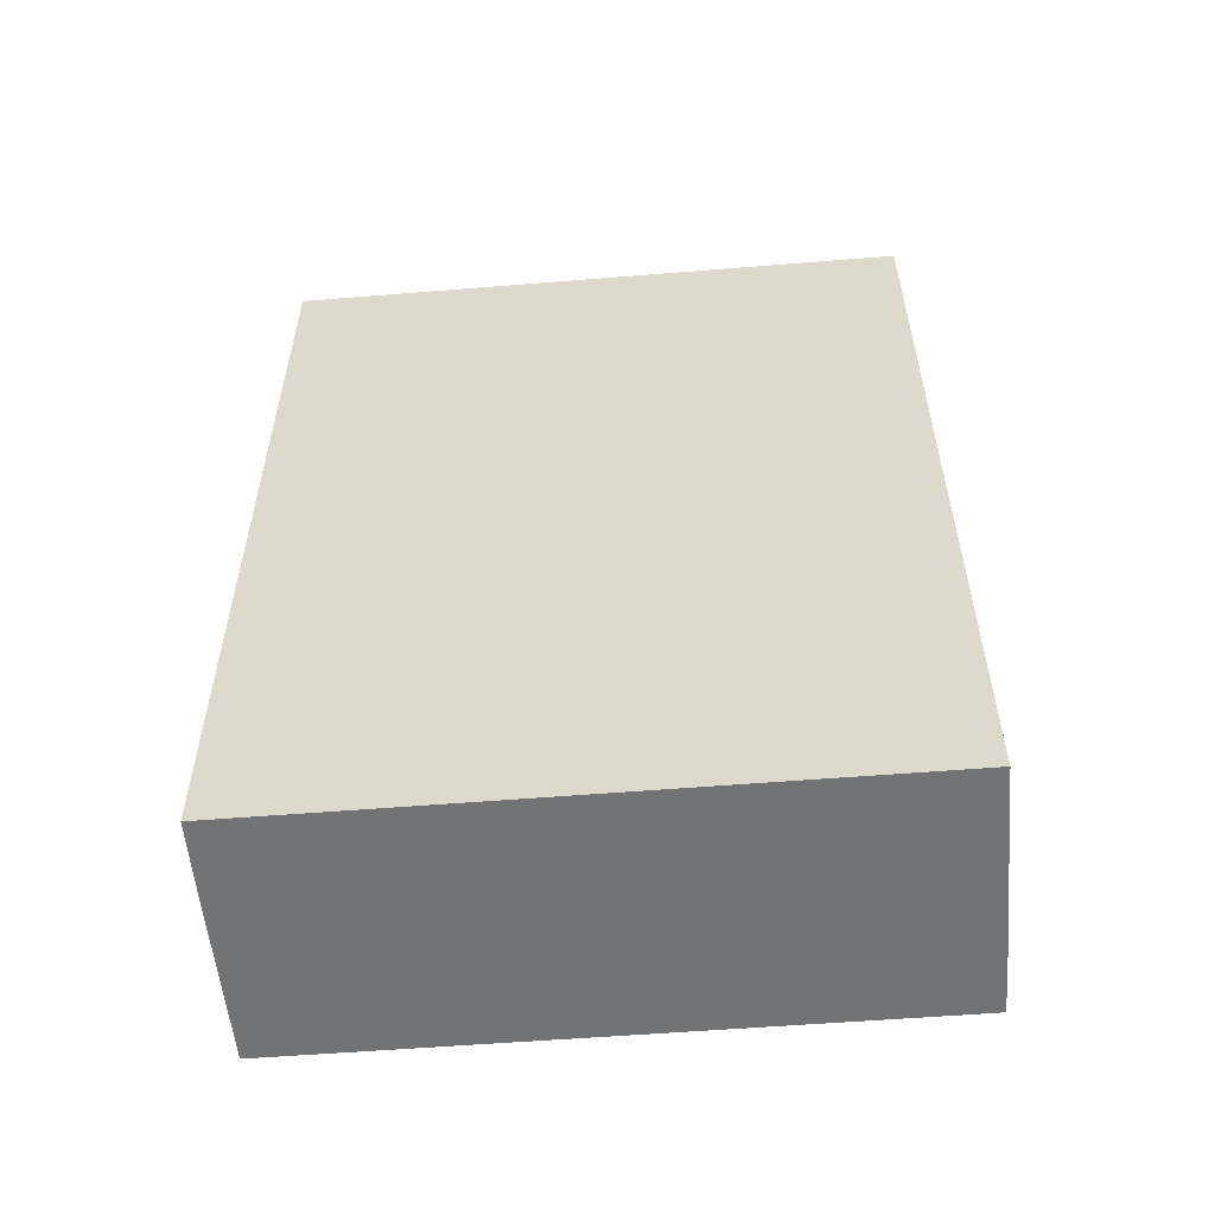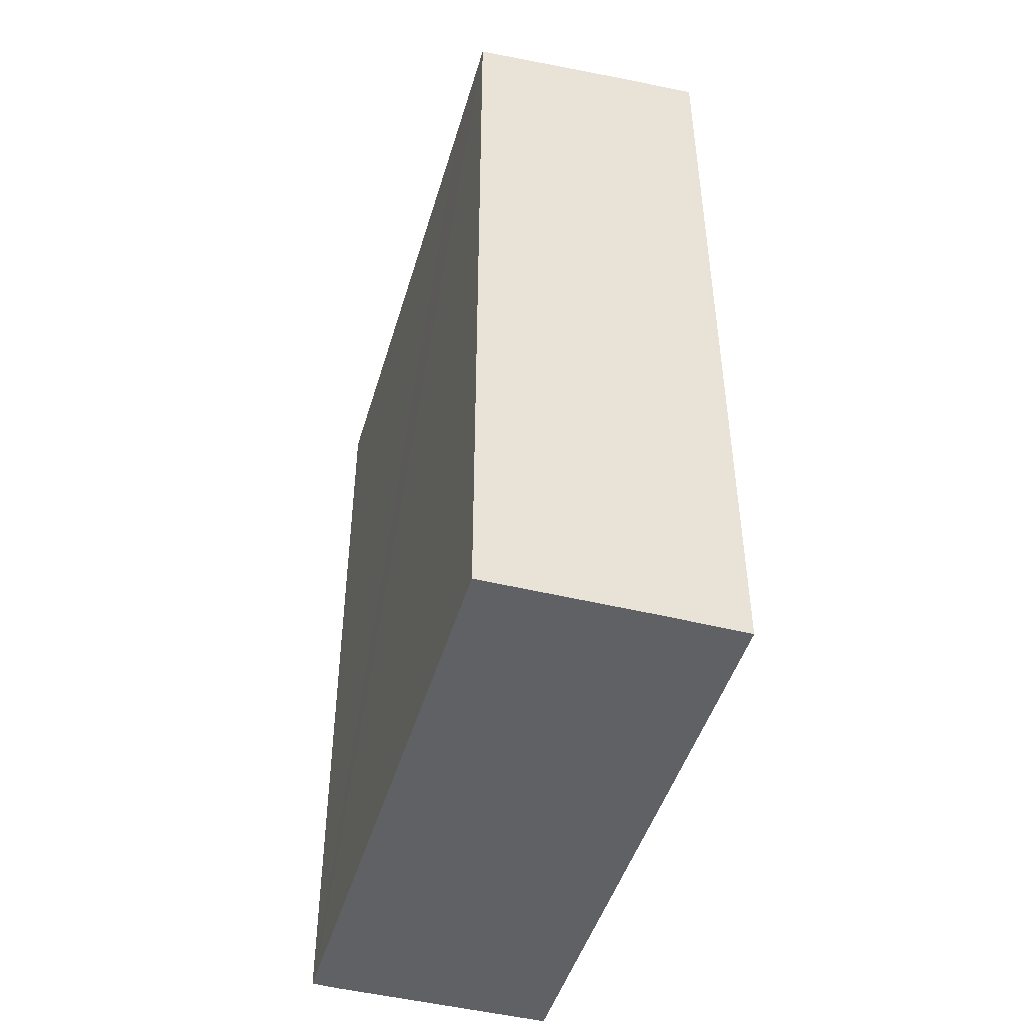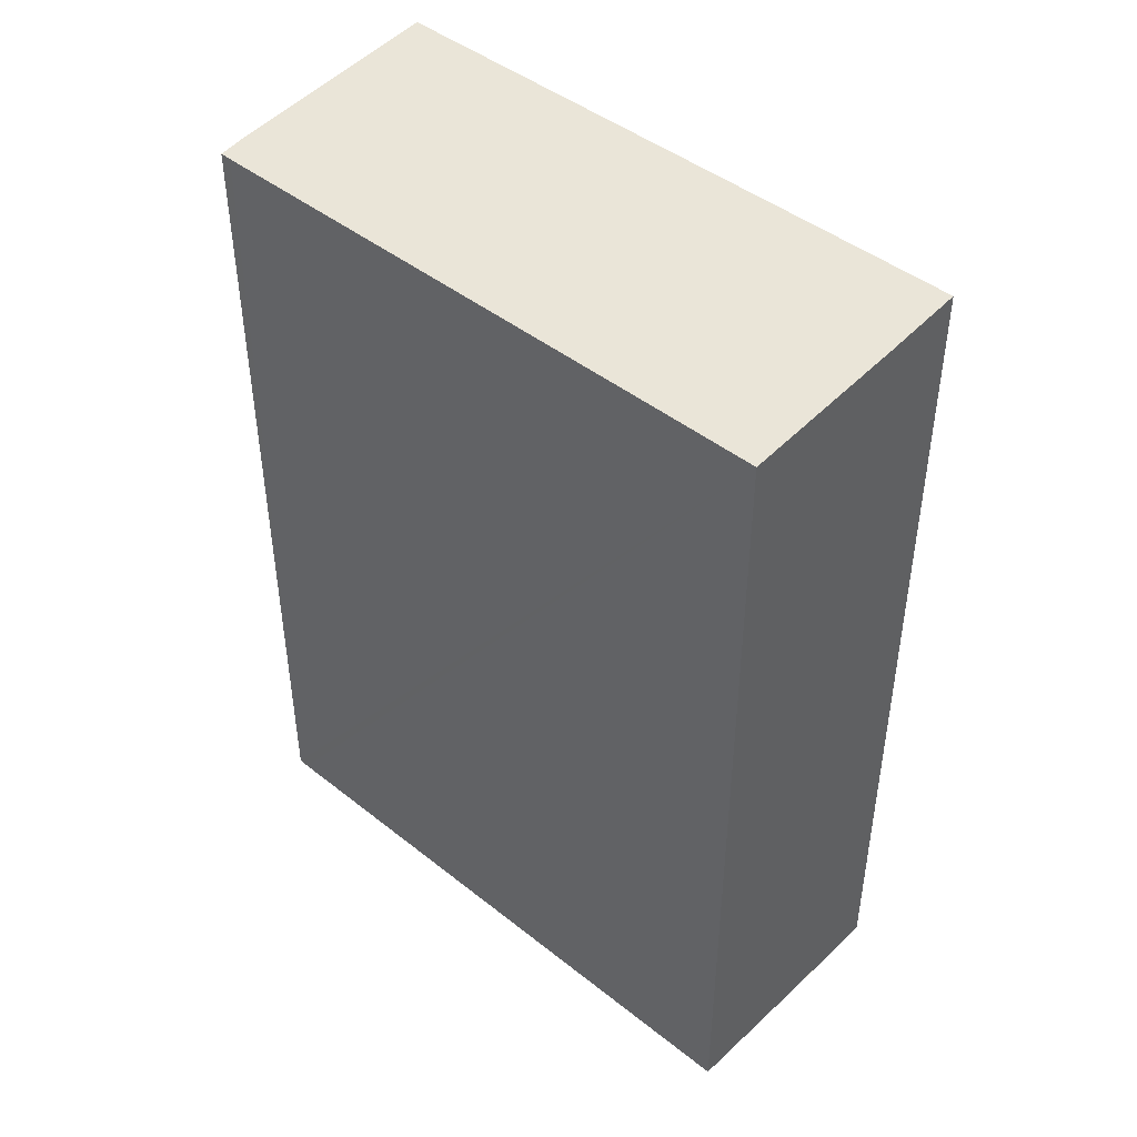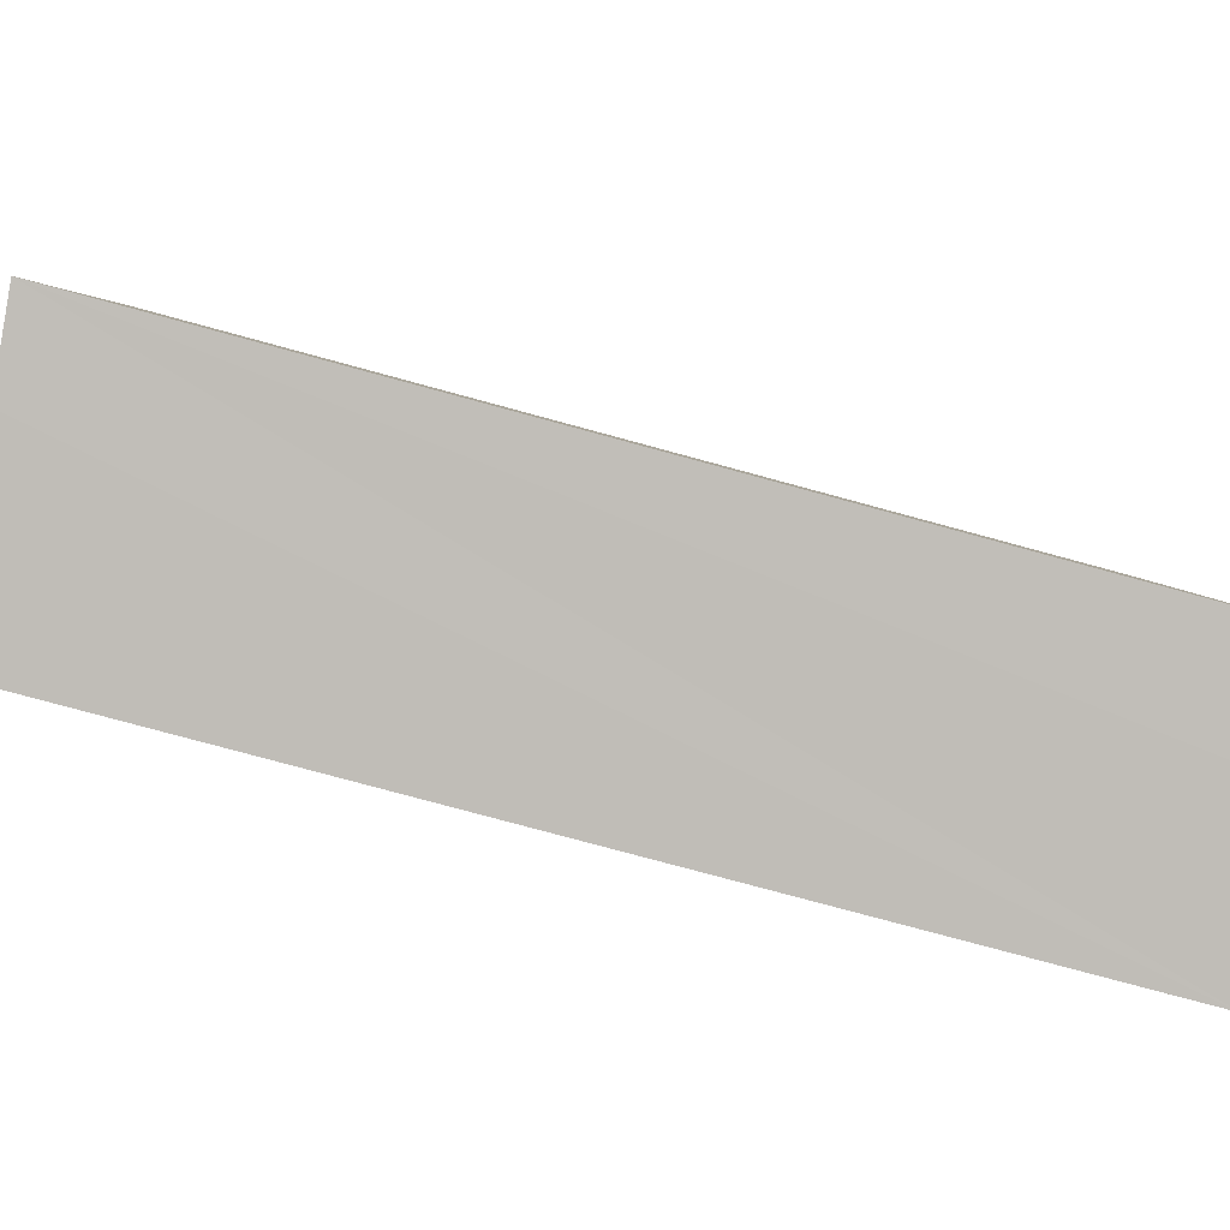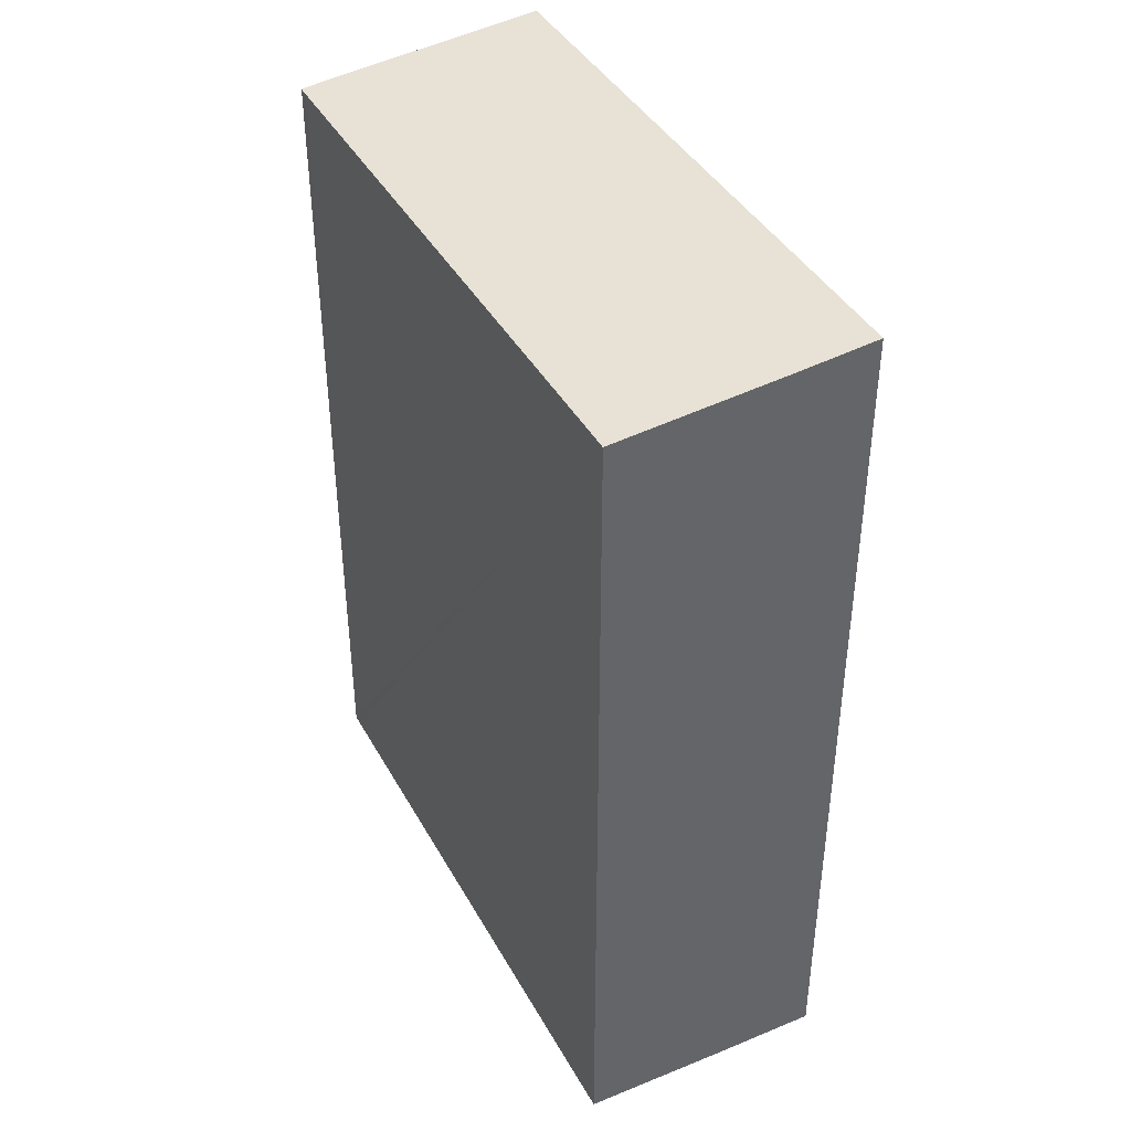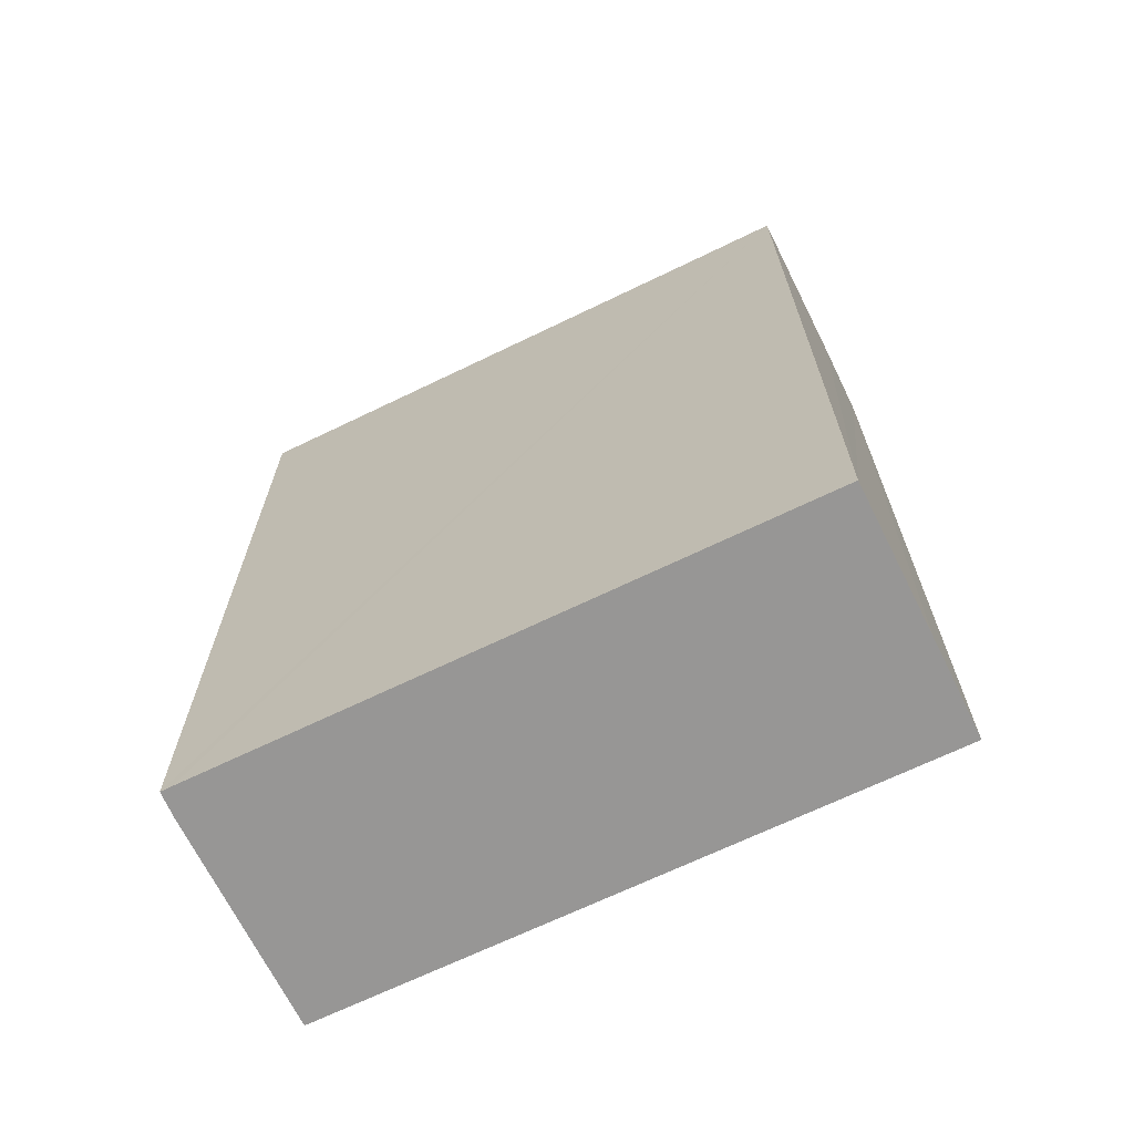
<metadata>
{"format":"obj","ext":"obj","renderer":"f3d","projection":"perspective","resolution":1024,"background":"white","views":[{"elev":-55.9,"azim":-75.3,"up":"+Y"},{"elev":-46.6,"azim":173.7,"up":"+Y"},{"elev":44.8,"azim":142.5,"up":"+Y"},{"elev":-76.3,"azim":-105.3,"up":"+Z"},{"elev":41.0,"azim":163.1,"up":"+Y"},{"elev":-67.9,"azim":125.8,"up":"+Y"}]}
</metadata>
<code>
v  6.121 52.61 -1.047
v  16.19 51.75 3.64
v  15.12 51.75 -2.504
v  4.915 52.72 -0.852
v  0 53.19 3.257e-15
v  6.554 53.19 37.74
v  17.3 51.75 9.97
v  21.56 51.75 34.33
v  21.68 51.75 35.04
v  20.09 51.9 35.4
v  11.43 52.73 36.9
v  15.12 1.533e-16 -2.504
v  6.121 6.411e-17 -1.047
v  0 0 0
v  4.915 5.217e-17 -0.852
v  6.554 -2.311e-15 37.74
v  20.09 -2.168e-15 35.4
v  11.43 -2.259e-15 36.9
v  21.68 -2.146e-15 35.04
v  21.56 -2.102e-15 34.33
v  17.3 -6.105e-16 9.97
v  16.19 -2.229e-16 3.64
g defaultobject
f 1 2 3
f 2 1 4
f 2 4 5
f 2 5 6
f 2 6 7
f 7 6 8
f 8 6 9
f 9 6 10
f 10 6 11
f 12 1 3
f 1 12 4
f 4 12 5
f 5 12 13
f 5 13 14
f 14 13 15
f 14 6 5
f 6 14 16
f 16 11 6
f 11 16 10
f 10 16 17
f 17 16 18
f 17 9 10
f 9 17 19
f 19 8 9
f 8 19 7
f 7 19 2
f 2 19 3
f 3 19 20
f 3 20 12
f 12 20 21
f 12 21 22
f 14 18 16
f 18 14 17
f 17 14 19
f 19 14 20
f 20 14 21
f 21 14 22
f 22 14 12
f 12 14 13
f 13 14 15

</code>
